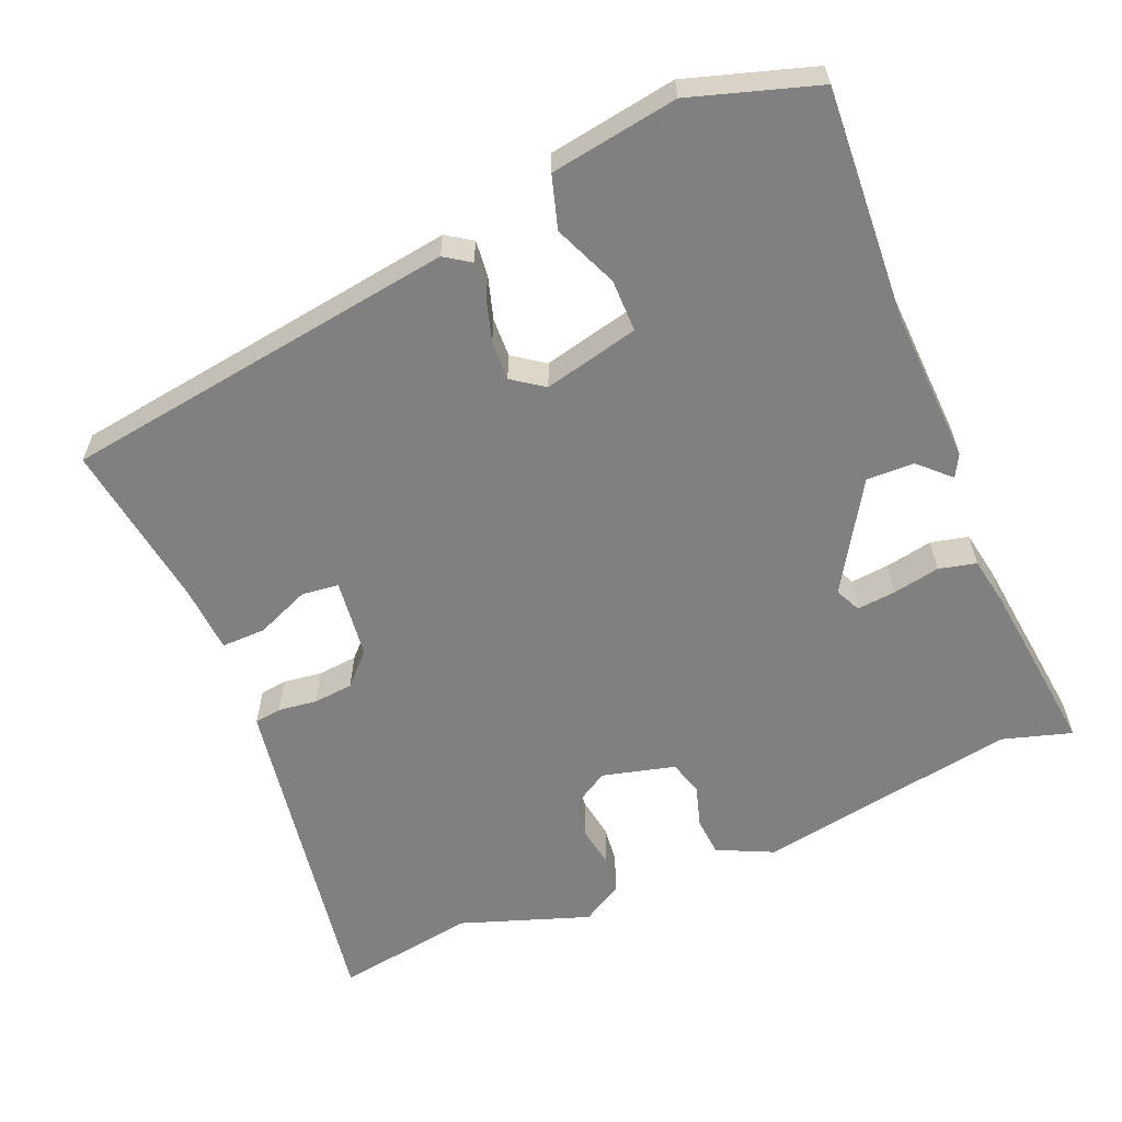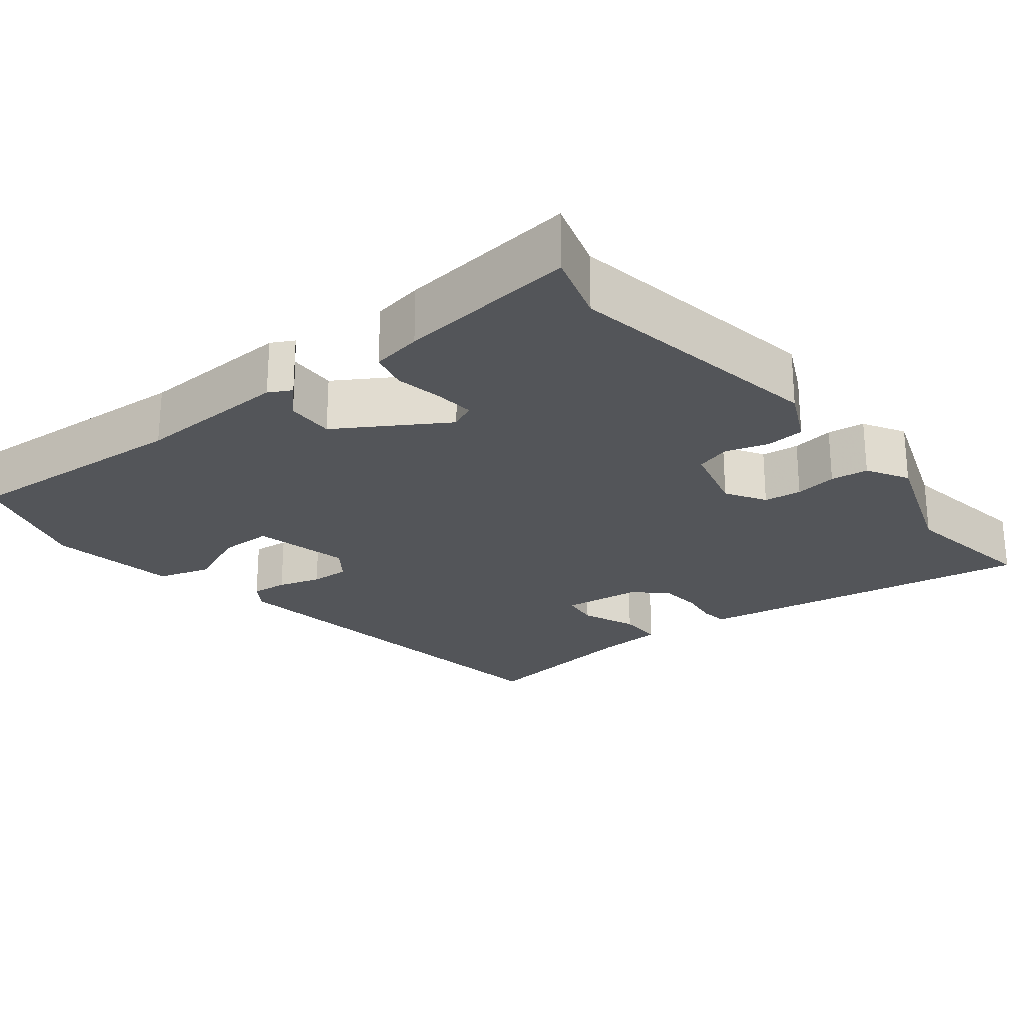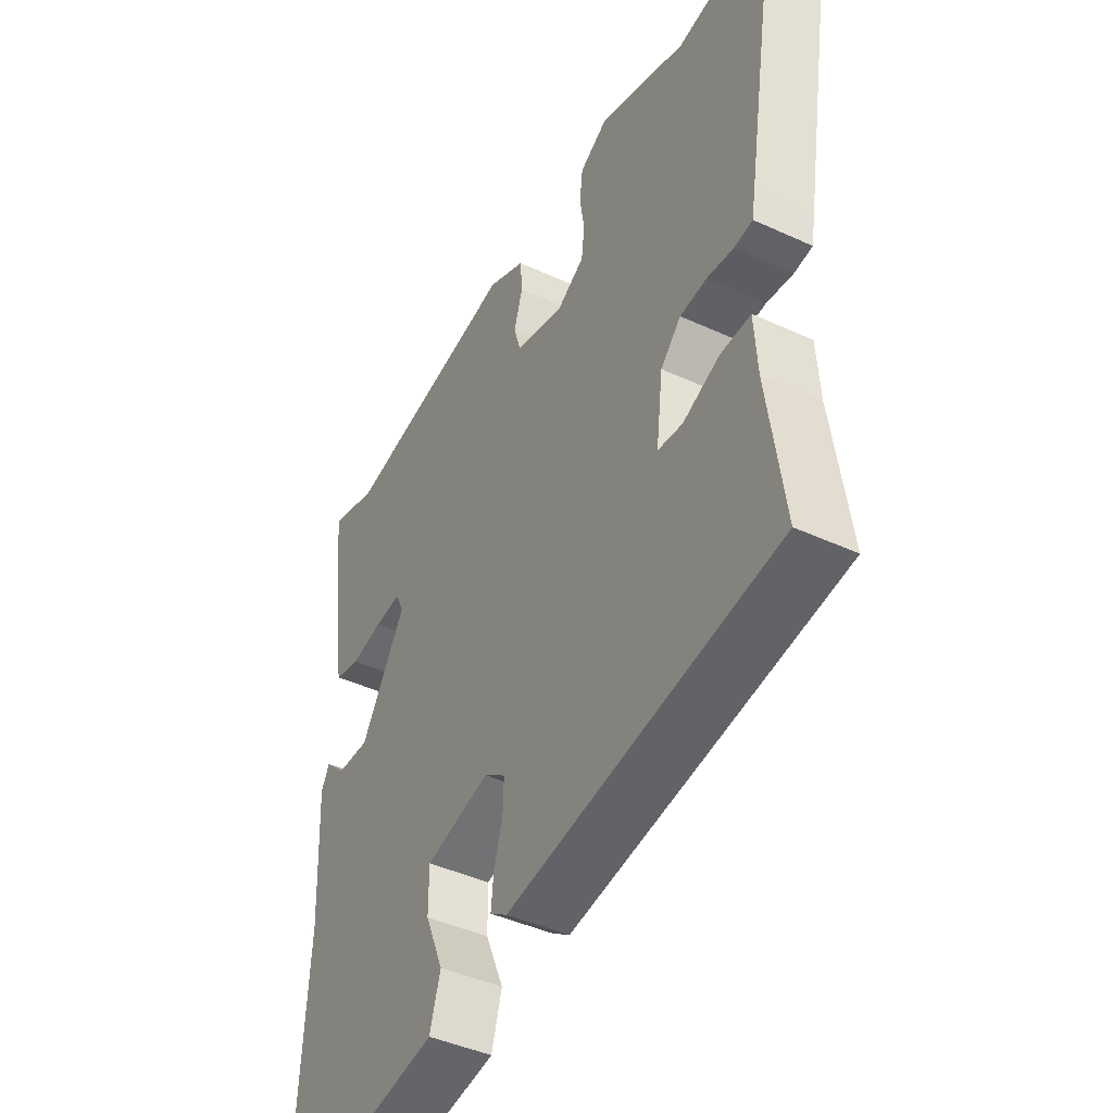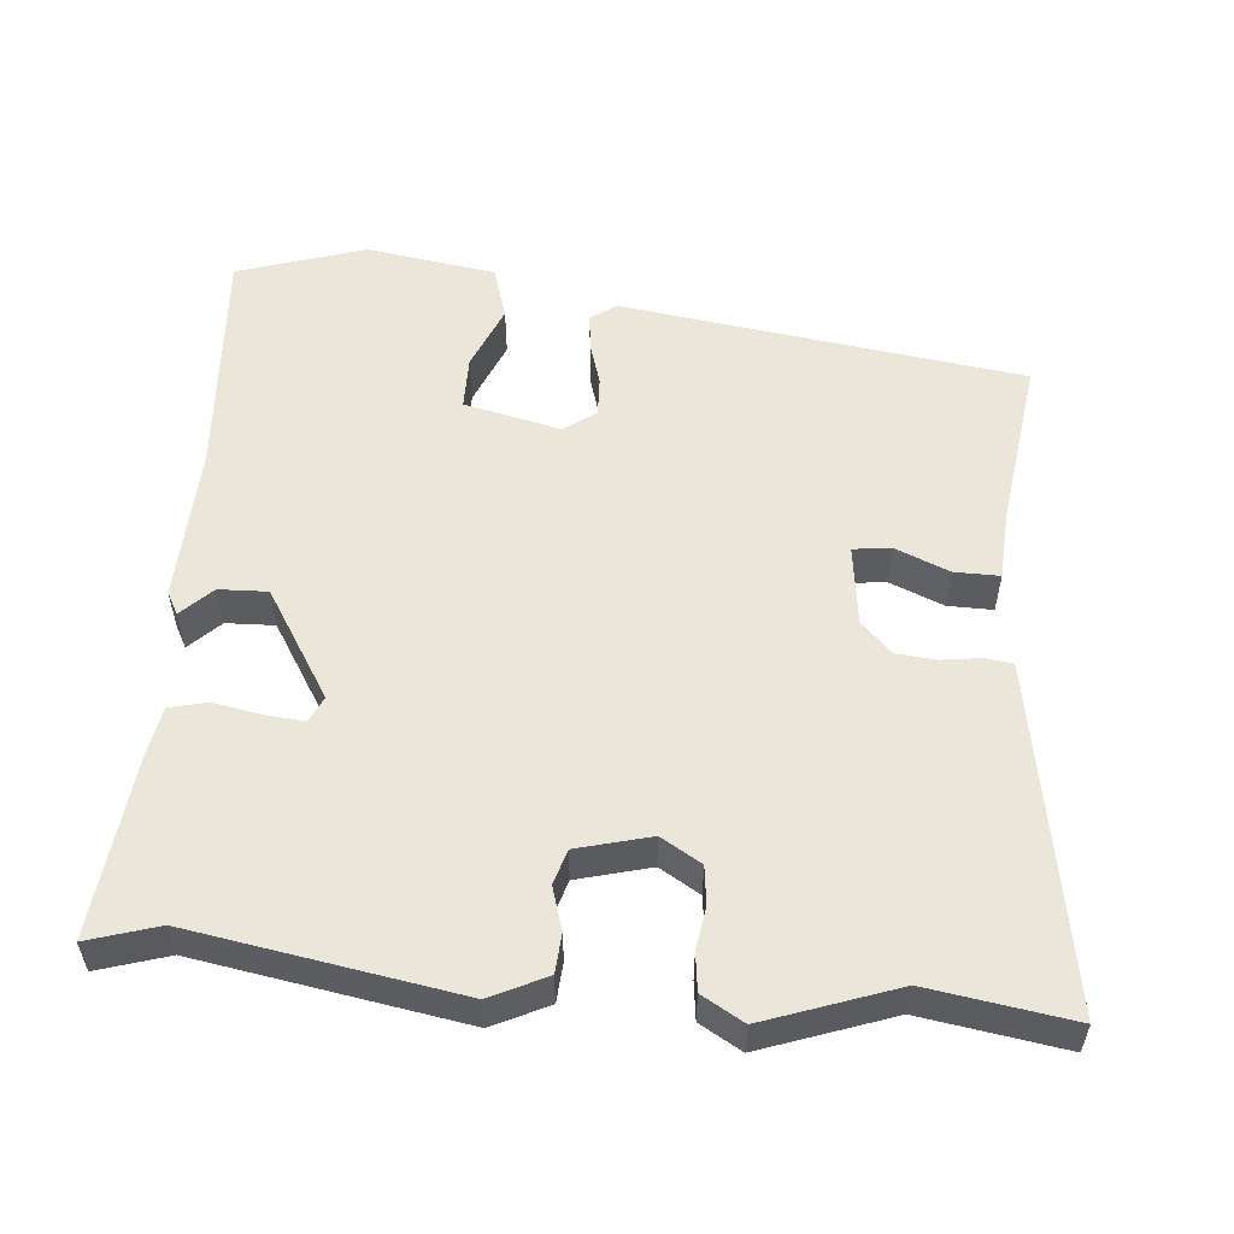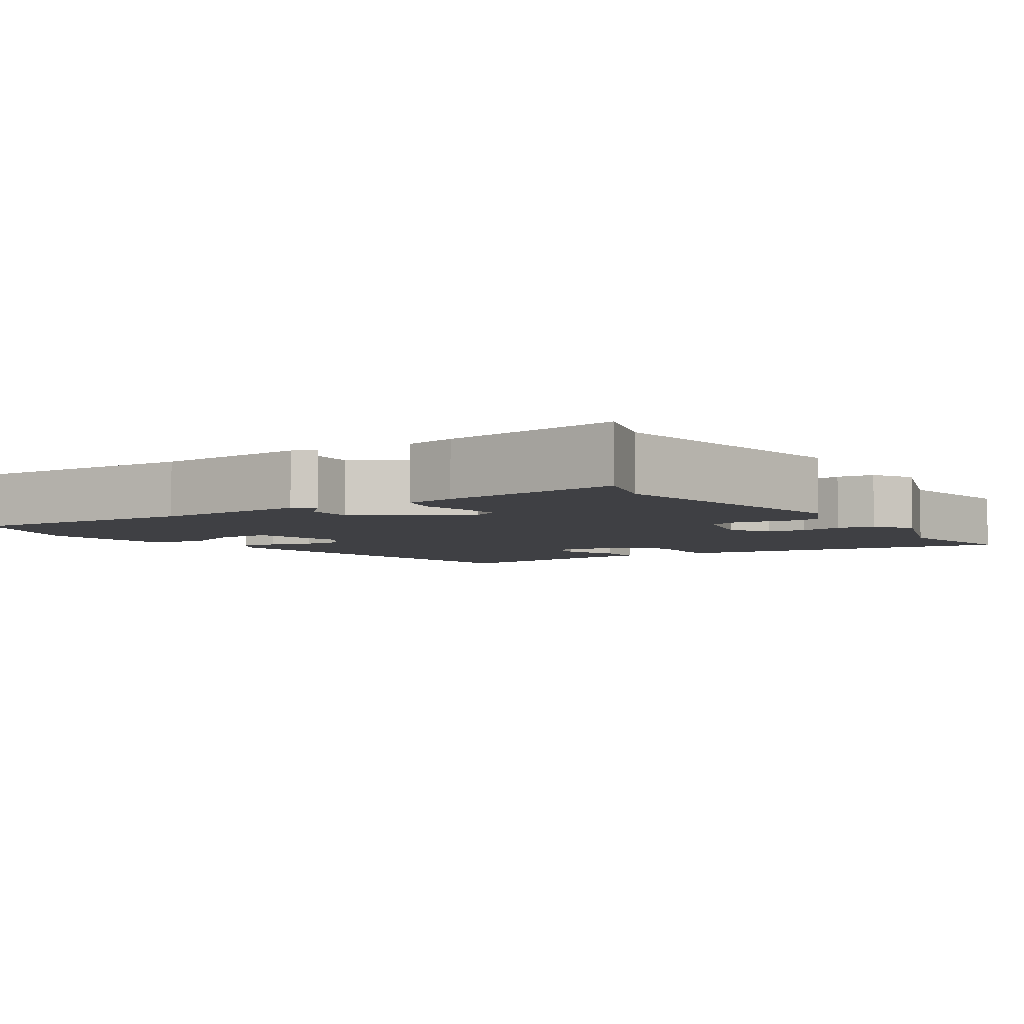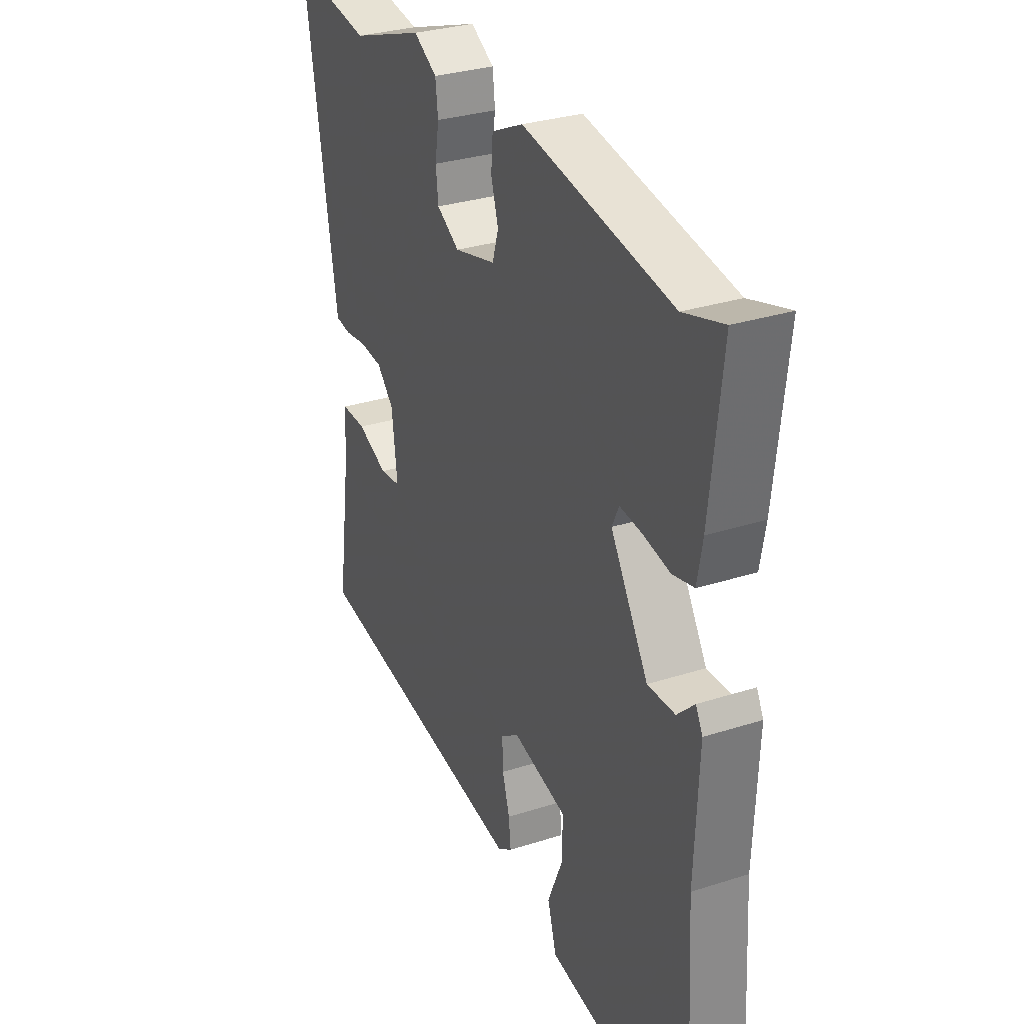
<metadata>
{"format":"obj","ext":"obj","renderer":"f3d","projection":"perspective","resolution":1024,"background":"white","views":[{"elev":-60.1,"azim":-157.2,"up":"+Y"},{"elev":-24.3,"azim":-51.7,"up":"+Y"},{"elev":-43.3,"azim":61.4,"up":"+Z"},{"elev":55.0,"azim":4.7,"up":"+Y"},{"elev":-5.0,"azim":-56.1,"up":"+Y"},{"elev":30.7,"azim":-114.8,"up":"+Z"}]}
</metadata>
<code>
v -0.51 0.07 -0.476
v -0.491 0.07 -0.166
v -0.5 0.07 0.039
v -0.484 0.07 0.069
v -0.444 0.07 0.03
v -0.38 0.07 0.028
v -0.292 0.07 0.171
v -0.308 0.07 0.205
v -0.36 0.07 0.2
v -0.423 0.07 0.188
v -0.473 0.07 0.2
v -0.485 0.07 0.267
v -0.512 0.07 0.504
v -0.419 0.07 0.476
v -0.07 0.07 0.536
v 0.004 0.07 0.501
v 0.008 0.07 0.449
v -0.009 0.07 0.393
v 0.005 0.07 0.347
v 0.102 0.07 0.322
v 0.155 0.07 0.354
v 0.161 0.07 0.404
v 0.152 0.07 0.46
v 0.158 0.07 0.51
v 0.213 0.07 0.542
v 0.385 0.07 0.482
v 0.573 0.07 0.512
v 0.505 0.07 0.1
v 0.498 0.07 0.059
v 0.462 0.07 0.054
v 0.41 0.07 0.061
v 0.357 0.07 0.056
v 0.317 0.07 0.015
v 0.304 0.07 -0.091
v 0.353 0.07 -0.097
v 0.425 0.07 -0.067
v 0.484 0.07 -0.066
v 0.49 0.07 -0.157
v 0.522 0.07 -0.381
v -0.007 0.07 -0.457
v -0.041 0.07 -0.434
v -0.036 0.07 -0.386
v -0.019 0.07 -0.329
v -0.017 0.07 -0.277
v -0.059 0.07 -0.247
v -0.186 0.07 -0.277
v -0.186 0.07 -0.347
v -0.15 0.07 -0.432
v -0.171 0.07 -0.502
v -0.341 0.07 -0.529
v -0.51 0 -0.476
v -0.491 0 -0.166
v -0.5 0 0.039
v -0.484 0 0.069
v -0.444 0 0.03
v -0.38 0 0.028
v -0.292 0 0.171
v -0.308 0 0.205
v -0.36 0 0.2
v -0.423 0 0.188
v -0.473 0 0.2
v -0.485 0 0.267
v -0.512 0 0.504
v -0.419 0 0.476
v -0.07 0 0.536
v 0.004 0 0.501
v 0.008 0 0.449
v -0.009 0 0.393
v 0.005 0 0.347
v 0.102 0 0.322
v 0.155 0 0.354
v 0.161 0 0.404
v 0.152 0 0.46
v 0.158 0 0.51
v 0.213 0 0.542
v 0.385 0 0.482
v 0.573 0 0.512
v 0.505 0 0.1
v 0.498 0 0.059
v 0.462 0 0.054
v 0.41 0 0.061
v 0.357 0 0.056
v 0.317 0 0.015
v 0.304 0 -0.091
v 0.353 0 -0.097
v 0.425 0 -0.067
v 0.484 0 -0.066
v 0.49 0 -0.157
v 0.522 0 -0.381
v -0.007 0 -0.457
v -0.041 0 -0.434
v -0.036 0 -0.386
v -0.019 0 -0.329
v -0.017 0 -0.277
v -0.059 0 -0.247
v -0.186 0 -0.277
v -0.186 0 -0.347
v -0.15 0 -0.432
v -0.171 0 -0.502
v -0.341 0 -0.529
f 50 1 2
f 49 50 2
f 48 49 2
f 47 48 2
f 3 4 5
f 2 3 5
f 47 2 5
f 46 47 5
f 45 46 5 6
f 44 45 6 7
f 41 42 43
f 40 41 43
f 39 40 43
f 38 39 43
f 38 43 44
f 37 38 44
f 36 37 44
f 35 36 44
f 34 35 44
f 44 7 8
f 34 44 8
f 33 34 8
f 29 30 31
f 28 29 31
f 27 28 31
f 26 27 31
f 26 31 32
f 25 26 32
f 24 25 32
f 23 24 32
f 22 23 32
f 21 22 32 33
f 16 17 18
f 15 16 18
f 14 15 18
f 14 18 19
f 13 14 19
f 12 13 19
f 11 12 19
f 10 11 19
f 9 10 19
f 8 9 19 20
f 20 21 33
f 8 20 33
f 52 51 100
f 52 100 99
f 52 99 98
f 52 98 97
f 55 54 53
f 55 53 52
f 55 52 97
f 55 97 96
f 56 55 96 95
f 57 56 95 94
f 93 92 91
f 93 91 90
f 93 90 89
f 93 89 88
f 94 93 88
f 94 88 87
f 94 87 86
f 94 86 85
f 94 85 84
f 58 57 94
f 58 94 84
f 58 84 83
f 81 80 79
f 81 79 78
f 81 78 77
f 81 77 76
f 82 81 76
f 82 76 75
f 82 75 74
f 82 74 73
f 82 73 72
f 83 82 72 71
f 68 67 66
f 68 66 65
f 68 65 64
f 69 68 64
f 69 64 63
f 69 63 62
f 69 62 61
f 69 61 60
f 69 60 59
f 70 69 59 58
f 83 71 70
f 83 70 58
f 1 51 52 2
f 2 52 53 3
f 3 53 54 4
f 4 54 55 5
f 5 55 56 6
f 6 56 57 7
f 7 57 58 8
f 8 58 59 9
f 9 59 60 10
f 10 60 61 11
f 11 61 62 12
f 12 62 63 13
f 13 63 64 14
f 14 64 65 15
f 15 65 66 16
f 16 66 67 17
f 17 67 68 18
f 18 68 69 19
f 19 69 70 20
f 20 70 71 21
f 21 71 72 22
f 22 72 73 23
f 23 73 74 24
f 24 74 75 25
f 25 75 76 26
f 26 76 77 27
f 27 77 78 28
f 28 78 79 29
f 29 79 80 30
f 30 80 81 31
f 31 81 82 32
f 32 82 83 33
f 33 83 84 34
f 34 84 85 35
f 35 85 86 36
f 36 86 87 37
f 37 87 88 38
f 38 88 89 39
f 39 89 90 40
f 40 90 91 41
f 41 91 92 42
f 42 92 93 43
f 43 93 94 44
f 44 94 95 45
f 45 95 96 46
f 46 96 97 47
f 47 97 98 48
f 48 98 99 49
f 49 99 100 50
f 50 100 51 1

</code>
